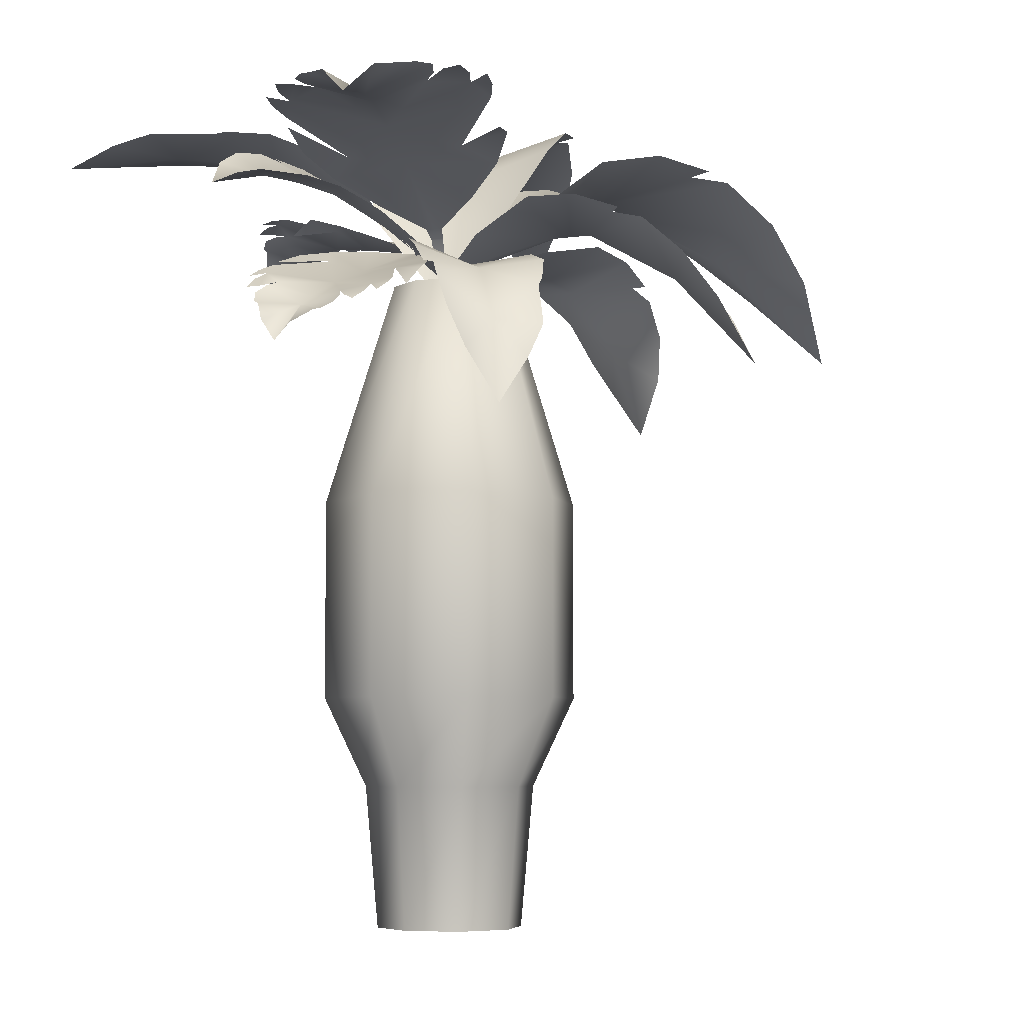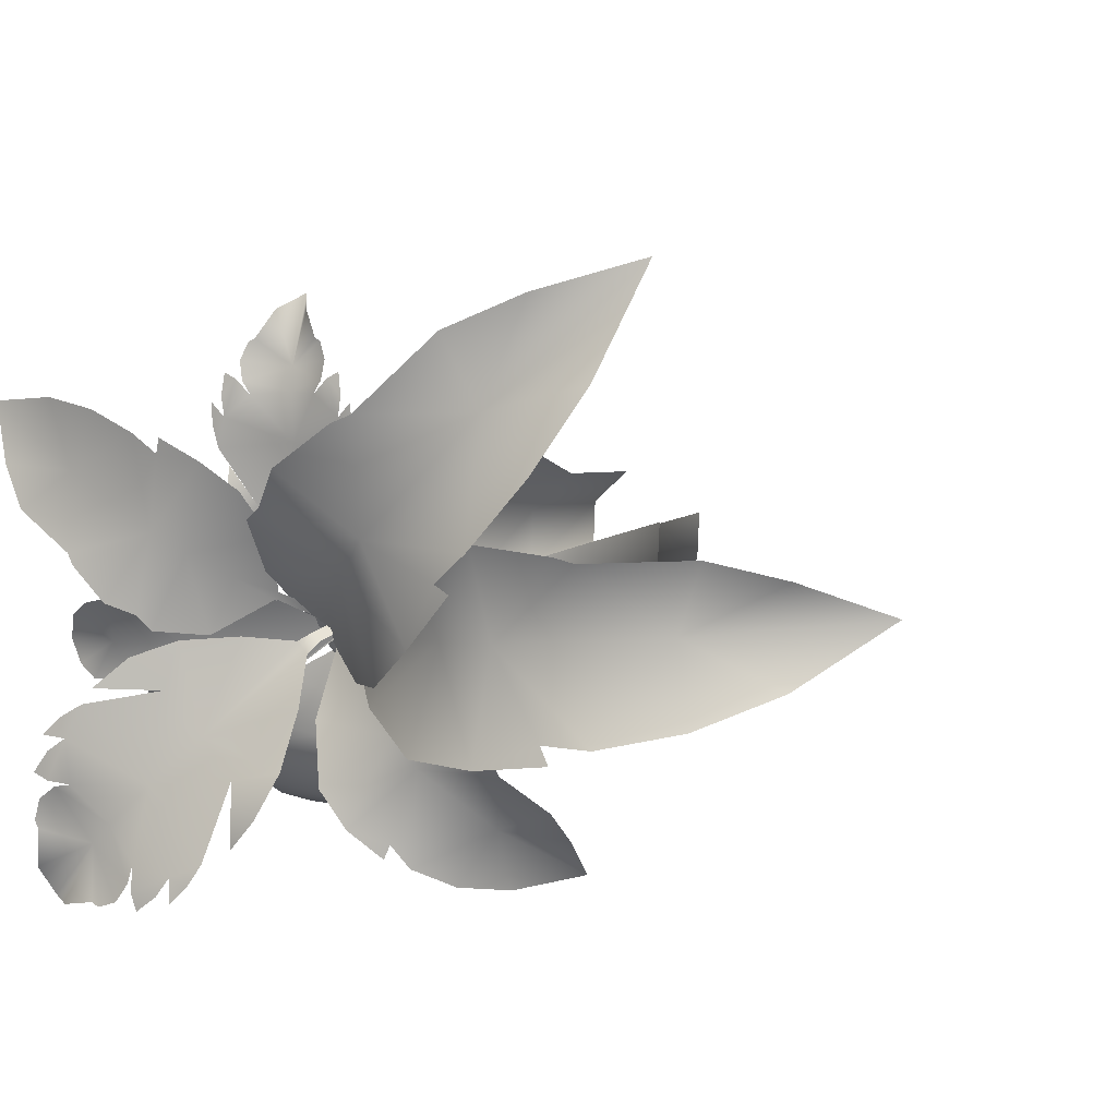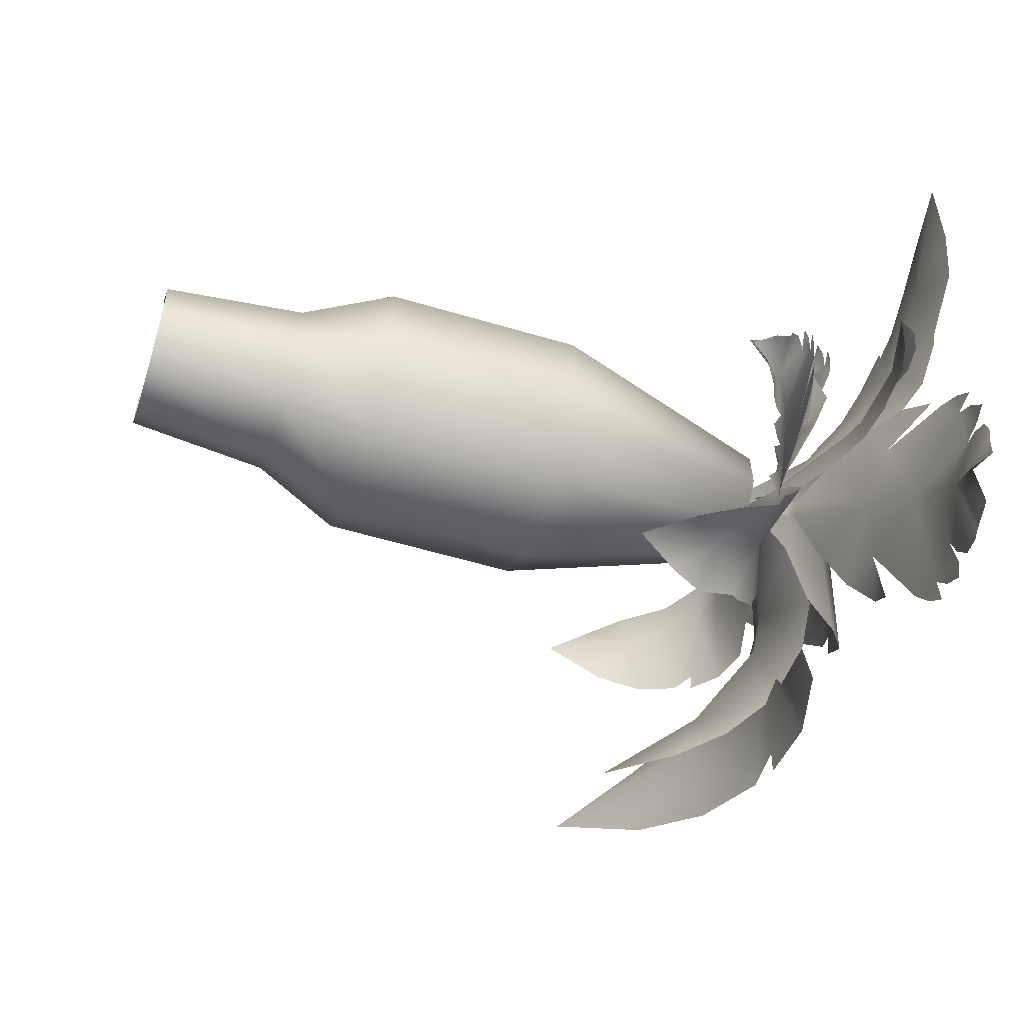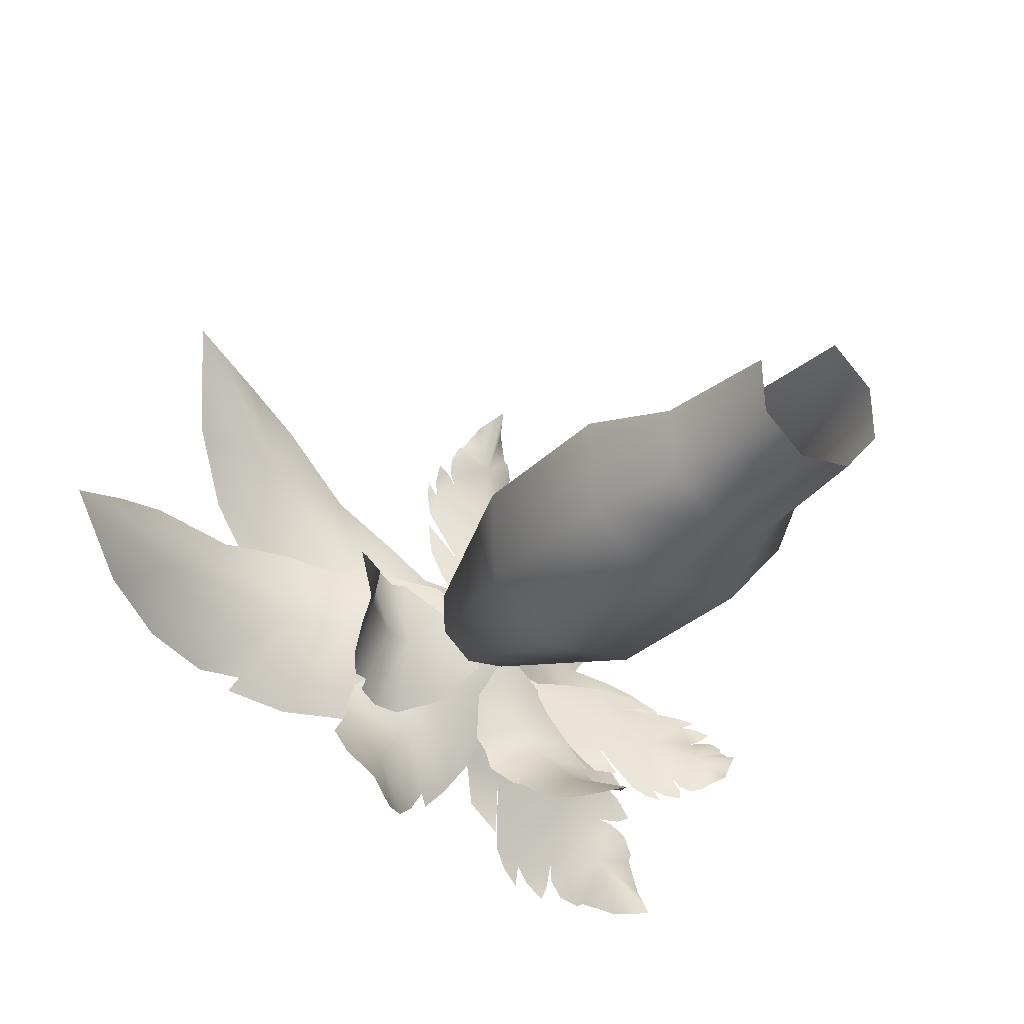
<metadata>
{"format":"obj","ext":"obj","renderer":"f3d","projection":"perspective","resolution":1024,"background":"white","views":[{"elev":-5.3,"azim":146.0,"up":"+Y"},{"elev":8.4,"azim":-153.8,"up":"+Z"},{"elev":-54.7,"azim":72.4,"up":"+Z"},{"elev":-25.6,"azim":-31.0,"up":"+Z"}]}
</metadata>
<code>
g febg_tropical_003_palmtree_01
v -1.243 1.55 -0.006866
v -1.116 0.04396 -0.05351
v -1.092 0.04396 -0.6486
v -1.214 1.55 -0.7056
v -1.664 2.495 0.1475
v -0.6533 0.04396 -1.052
v -1.621 2.495 -0.8942
v -1.664 4.616 0.1475
v -0.7 1.55 -1.179
v -0.05826 0.04396 -1.027
v -1.621 4.616 -0.8942
v -0.9722 7.002 -0.1063
v -0.8543 2.495 -1.6
v -0.001273 1.55 -1.15
v 0.3451 0.04396 -0.5892
v -0.9525 7.002 -0.5841
v -0.3855 7.002 -0.3214
v -0.8543 4.616 -1.6
v 0.1873 2.495 -1.557
v 0.4724 1.55 -0.6358
v 0.3205 0.04396 0.005877
v -0.6006 7.002 -0.9081
v 0.1873 4.616 -1.557
v 0.8934 2.495 -0.7902
v 0.4435 1.55 0.06286
v -0.1177 0.04396 0.4093
v -0.071 1.55 0.5365
v 0.8503 2.495 0.2514
v 0.08334 2.495 0.9576
v -0.1227 7.002 -0.8883
v 0.8934 4.616 -0.7902
v 0.8503 4.616 0.2514
v 0.08334 4.616 0.9576
v 0.2013 7.002 -0.5364
v 0.1815 7.002 -0.05855
v -0.1704 7.002 0.2654
v -0.6483 7.002 0.2456
v -0.9722 7.002 -0.1063
v -3.095 8.435 -1.159
v -3.209 8.485 -1.342
v -2.424 8.541 -1.451
v -2.467 8.203 -0.2951
v -1.791 8.009 -0.3483
v -1.632 8.363 -1.453
v -3.626 8.436 -1.163
v -4.195 7.761 -0.1591
v -4.443 8.063 -0.9869
v -5.207 7.505 -0.6494
v -6.018 6.685 -0.01564
v -5.212 7.432 0.39
v -4.509 7.925 0.6101
v -3.407 8.335 0.56
v -3.218 8.421 0.6219
v -2.408 8.55 0.7074
v -1.86 8.435 0.5806
v -1.507 8.302 0.6376
v -0.8141 7.682 -1.147
v -0.6986 7.682 0.3199
v -0.9134 7.53 -0.4174
v -0.1547 6.926 -0.477
v -0.9514 7.528 -2.572
v -0.8888 7.549 -2.729
v -0.5455 7.697 -2.43
v -1.218 7.442 -1.788
v -0.9061 7.417 -1.476
v -0.2258 7.697 -2.039
v -1.143 7.454 -2.82
v -1.854 6.92 -2.458
v -1.484 7.102 -3.055
v -1.875 6.636 -3.155
v -2.422 5.99 -3.082
v -2.507 6.555 -2.593
v -2.472 6.952 -2.216
v -2.11 7.363 -1.786
v -2.095 7.441 -1.677
v -1.875 7.631 -1.273
v -1.578 7.64 -1.07
v -1.462 7.605 -0.8581
v -0.001405 7.377 -1.405
v -0.8664 7.343 -0.5686
v -0.4628 7.243 -1.041
v -0.04726 6.975 -0.639
v -2.31 9.039 0.3936
v -2.505 9.11 0.3171
v -1.979 8.978 -0.2642
v -1.322 8.687 0.7028
v -0.8833 8.339 0.274
v -1.418 8.62 -0.7291
v -2.709 9.165 0.7216
v -2.599 8.664 1.956
v -3.268 8.996 1.427
v -3.713 8.641 2.253
v -4.046 8.047 3.38
v -3.059 8.595 3.064
v -2.312 8.914 2.712
v -1.453 9.054 1.92
v -1.258 9.095 1.835
v -0.5763 9.033 1.375
v -0.2672 8.79 0.9564
v 0.01152 8.579 0.8025
v -0.722 7.774 -0.8898
v 0.309 7.781 0.1606
v -0.3512 7.666 -0.2441
v 0.07794 6.9 -0.6604
v 1.15 8.432 1.376
v 1.103 8.455 1.541
v 0.6831 8.368 1.312
v 1.332 8.314 0.5593
v 1.01 8.162 0.3487
v 0.333 8.209 1.022
v 1.391 8.501 1.581
v 2.225 8.396 1.153
v 1.883 8.491 1.795
v 2.448 8.421 1.889
v 3.21 8.284 1.814
v 3 8.443 1.185
v 2.759 8.524 0.7376
v 2.2 8.514 0.3269
v 2.14 8.521 0.2074
v 1.805 8.464 -0.1679
v 1.497 8.35 -0.284
v 1.375 8.264 -0.4501
v 0.1689 7.895 0.5406
v 0.8844 7.945 -0.5056
v 0.6075 7.89 0.08883
v 0.3141 7.617 -0.1501
v 0.2644 7.62 -0.06665
v 0.004684 7.303 -0.3434
v -0.045 7.306 -0.2599
v -0.2289 6.64 -0.5135
v -0.3074 6.644 -0.3815
v 0.9562 6.874 -2.087
v 1.088 6.874 -2.104
v 1.022 7.101 -1.814
v 0.3162 6.895 -1.976
v 0.2186 6.991 -1.659
v 0.8753 7.231 -1.472
v 1.05 6.74 -2.278
v 0.5023 6.272 -2.49
v 1.06 6.373 -2.494
v 0.952 5.938 -2.667
v 0.6574 5.37 -2.84
v 0.3269 5.854 -2.873
v 0.1078 6.219 -2.822
v -0.02407 6.666 -2.542
v -0.08769 6.745 -2.515
v -0.2694 6.998 -2.282
v -0.2957 7.097 -2.02
v -0.3995 7.13 -1.864
v 0.506 7.148 -1.03
v -0.3906 7.102 -1.308
v 0.0766 7.024 -1.177
v -0.05904 6.976 -0.7007
v -2.044 7.001 -1.449
v -2.102 7.002 -1.596
v -1.802 7.23 -1.656
v -1.736 7.023 -0.7499
v -1.401 7.119 -0.7866
v -1.426 7.36 -1.648
v -2.258 6.866 -1.467
v -2.29 6.396 -0.7225
v -2.469 6.498 -1.376
v -2.603 6.06 -1.166
v -2.677 5.487 -0.7369
v -2.605 5.975 -0.3329
v -2.487 6.342 -0.09971
v -2.176 6.792 -0.07863
v -2.13 6.872 -0.01701
v -1.848 7.126 0.08493
v -1.588 7.226 -0.009359
v -1.404 7.259 0.03749
v -0.8838 7.277 -1.426
v -0.8709 7.23 -0.239
v -0.891 7.152 -0.8506
v -0.389 7.104 -0.9193
v 1.647 8.168 -0.1594
v 1.699 8.237 -0.06129
v 1.304 8.173 -0.007405
v 1.355 7.831 -0.6254
v 0.9519 7.682 -0.5941
v 0.8511 8.003 -0.00472
v 1.917 8.241 -0.1551
v 2.126 7.881 -0.678
v 2.248 8.185 -0.2357
v 2.518 8.024 -0.3991
v 2.771 7.719 -0.7157
v 2.611 7.794 -0.962
v 2.414 7.83 -1.099
v 1.961 7.835 -1.09
v 1.896 7.828 -1.127
v 1.529 7.748 -1.181
v 1.204 7.658 -1.111
v 0.9938 7.552 -1.14
v 0.2791 7.592 -0.1549
v 0.3771 7.287 -0.9531
v 0.3654 7.407 -0.5468
v -0.1941 7.103 -0.5004
v 2.57 8.467 -2.076
v 2.75 8.456 -2.007
v 2.576 8.447 -1.768
v 2.37 8.425 -1.621
v 2.286 8.474 -2.088
v 1.498 8.206 -2.075
v 1.932 8.291 -2.512
v 2.199 8.351 -1.262
v 2.479 8.473 -2.127
v 2.451 8.401 -1.414
v 2.637 8.433 -1.606
v 1.374 8.081 -1.093
v 2.148 8.295 -2.732
v 2.685 8.463 -2.278
v 2.766 8.444 -2.522
v 2.726 8.443 -2.611
v 2.808 8.367 -3.041
v 2.789 8.085 -3.405
v 2.449 8.396 -3.392
v 2.028 8.499 -3.293
v 1.939 8.51 -3.33
v 1.699 8.543 -3.242
v 1.554 8.527 -3.032
v 1.519 8.488 -2.839
v 1.047 8.532 -2.914
v 1.5 8.554 -3.122
v 1.192 8.559 -3.122
v 1.427 8.563 -3.3
v 0.6871 8.473 -2.741
v 0.838 8.531 -2.992
v 1.028 8.563 -3.179
v 0.5193 8.158 -1.929
v 0.9721 7.988 -1.555
v -0.001657 8.07 -1.817
v 0.1884 8.276 -2.288
v 0.5184 8.213 -2.644
v -0.06483 7.807 -1.214
v -0.03497 7.572 -0.6847
v 0.02711 7.567 -0.6238
v -0.1247 7.476 -0.5644
v -0.03673 7.468 -0.4784
v -0.2296 6.856 -0.307
v -0.3176 6.863 -0.393
v 0.08942 7.562 -0.5631
v 0.6368 7.75 -0.5279
v 1.258 7.968 -0.5849
v 1.741 8.151 -0.7696
v 2.102 8.303 -1.095
v -0.476 7.845 2.141
v -0.5953 7.826 2.207
v -0.6337 7.859 1.971
v -0.6114 7.872 1.765
v -0.3363 7.875 1.983
v 0.01885 7.683 1.466
v 0.03676 7.679 1.977
v -0.7135 7.855 1.454
v -0.4071 7.853 2.117
v -0.7537 7.864 1.694
v -0.7441 7.858 1.914
v -0.4189 7.681 0.8286
v 0.04606 7.639 2.226
v -0.4286 7.808 2.32
v -0.3447 7.754 2.499
v -0.2817 7.747 2.525
v -0.107 7.616 2.798
v 0.07614 7.3 2.939
v 0.239 7.637 2.786
v 0.3899 7.788 2.502
v 0.4507 7.802 2.472
v 0.52 7.865 2.287
v 0.4825 7.886 2.083
v 0.4012 7.872 1.949
v 0.6615 7.949 1.722
v 0.5537 7.907 2.106
v 0.6984 7.939 1.926
v 0.6777 7.903 2.163
v 0.742 7.942 1.404
v 0.7985 7.958 1.641
v 0.8045 7.951 1.862
v 0.4037 7.737 0.8018
v -0.001561 7.573 0.832
v 0.5894 7.71 0.4187
v 0.7427 7.843 0.8263
v 0.7644 7.712 1.206
v 0.3086 7.524 0.00288
v 0.02191 7.35 -0.3127
v -0.03795 7.346 -0.3108
v 0.0007284 7.276 -0.4486
v -0.0839 7.271 -0.4457
v -0.09805 6.704 -0.7593
v -0.0134 6.709 -0.7622
v -0.09781 7.343 -0.3086
v -0.3667 7.483 0.02591
v -0.623 7.637 0.46
v -0.7514 7.753 0.8773
v -0.753 7.834 1.296
v 2.634 6.541 -1.508
v 2.729 6.533 -1.424
v 2.598 6.641 -1.345
v 2.45 6.718 -1.313
v 2.469 6.585 -1.589
v 1.856 6.635 -1.644
v 2.201 6.44 -1.794
v 2.275 6.847 -1.141
v 2.587 6.54 -1.56
v 2.465 6.769 -1.178
v 2.611 6.683 -1.242
v 1.624 6.957 -1.128
v 2.352 6.331 -1.85
v 2.719 6.452 -1.577
v 2.779 6.349 -1.667
v 2.764 6.324 -1.721
v 2.812 6.139 -1.873
v 2.686 5.932 -1.915
v 2.647 6.084 -2.152
v 2.442 6.217 -2.261
v 2.398 6.222 -2.307
v 2.264 6.301 -2.34
v 2.149 6.392 -2.265
v 2.089 6.453 -2.159
v 1.839 6.516 -2.337
v 2.14 6.378 -2.337
v 1.959 6.429 -2.417
v 2.118 6.331 -2.448
v 1.577 6.616 -2.312
v 1.721 6.522 -2.427
v 1.868 6.437 -2.488
v 1.233 6.828 -1.793
v 1.378 6.834 -1.409
v 0.8659 6.924 -1.824
v 1.133 6.793 -2.114
v 1.329 6.598 -2.174
v 0.632 7.063 -1.409
v 0.4759 7.171 -1.021
v 0.5045 7.18 -0.973
v 0.3598 7.198 -0.9352
v 0.4004 7.211 -0.8671
v -0.05608 7.117 -0.5195
v -0.09667 7.103 -0.5876
v 0.5333 7.19 -0.9249
v 0.9559 7.17 -0.8656
v 1.447 7.117 -0.8489
v 1.849 7.03 -0.9116
v 2.176 6.906 -1.059
g febg_tropical_003_palmtree_01_0
f 3 2 1
f 4 3 1
f 1 5 4
f 6 3 4
f 5 7 4
f 5 8 7
f 9 6 4
f 4 7 9
f 10 6 9
f 8 11 7
f 8 12 11
f 7 13 9
f 7 11 13
f 14 10 9
f 9 13 14
f 15 10 14
f 12 16 11
f 12 17 16
f 11 18 13
f 11 16 18
f 13 19 14
f 13 18 19
f 20 15 14
f 14 19 20
f 21 15 20
f 16 22 18
f 16 17 22
f 18 23 19
f 18 22 23
f 19 24 20
f 19 23 24
f 25 21 20
f 20 24 25
f 26 21 25
f 27 26 25
f 25 28 27
f 24 28 25
f 28 29 27
f 22 30 23
f 22 17 30
f 23 31 24
f 24 31 28
f 23 30 31
f 28 32 29
f 31 32 28
f 32 33 29
f 30 34 31
f 31 34 32
f 30 17 34
f 32 35 33
f 34 35 32
f 34 17 35
f 35 36 33
f 35 17 36
f 36 17 37
f 37 17 38
f 41 40 39
f 42 41 39
f 42 43 41
f 43 44 41
f 42 39 45
f 42 45 46
f 45 47 46
f 46 47 48
f 49 46 48
f 49 50 46
f 50 51 46
f 46 51 52
f 42 46 52
f 53 42 52
f 42 53 54
f 54 55 42
f 42 55 43
f 55 56 43
f 57 44 43
f 56 58 43
f 59 57 43
f 58 59 43
f 57 59 60
f 59 58 60
f 63 62 61
f 64 63 61
f 64 65 63
f 65 66 63
f 64 61 67
f 64 67 68
f 67 69 68
f 68 69 70
f 71 68 70
f 71 72 68
f 72 73 68
f 68 73 74
f 64 68 74
f 75 64 74
f 64 75 76
f 76 77 64
f 64 77 65
f 77 78 65
f 79 66 65
f 78 80 65
f 81 79 65
f 80 81 65
f 79 81 82
f 81 80 82
f 85 84 83
f 86 85 83
f 86 87 85
f 87 88 85
f 86 83 89
f 86 89 90
f 89 91 90
f 90 91 92
f 93 90 92
f 93 94 90
f 94 95 90
f 90 95 96
f 86 90 96
f 97 86 96
f 86 97 98
f 98 99 86
f 86 99 87
f 99 100 87
f 101 88 87
f 100 102 87
f 103 101 87
f 102 103 87
f 101 103 104
f 103 102 104
f 107 106 105
f 108 107 105
f 108 109 107
f 109 110 107
f 108 105 111
f 108 111 112
f 111 113 112
f 112 113 114
f 115 112 114
f 115 116 112
f 116 117 112
f 112 117 118
f 108 112 118
f 119 108 118
f 108 119 120
f 120 121 108
f 108 121 109
f 121 122 109
f 123 110 109
f 122 124 109
f 125 123 109
f 124 125 109
f 124 126 125
f 123 125 127
f 125 126 127
f 126 128 127
f 128 129 127
f 128 130 129
f 130 131 129
f 134 133 132
f 135 134 132
f 135 136 134
f 136 137 134
f 135 132 138
f 135 138 139
f 138 140 139
f 139 140 141
f 142 139 141
f 142 143 139
f 143 144 139
f 139 144 145
f 135 139 145
f 146 135 145
f 135 146 147
f 147 148 135
f 135 148 136
f 148 149 136
f 150 137 136
f 149 151 136
f 152 150 136
f 151 152 136
f 150 152 153
f 152 151 153
f 156 155 154
f 157 156 154
f 157 158 156
f 158 159 156
f 157 154 160
f 157 160 161
f 160 162 161
f 161 162 163
f 164 161 163
f 164 165 161
f 165 166 161
f 161 166 167
f 157 161 167
f 168 157 167
f 157 168 169
f 169 170 157
f 157 170 158
f 170 171 158
f 172 159 158
f 171 173 158
f 174 172 158
f 173 174 158
f 172 174 175
f 174 173 175
f 178 177 176
f 179 178 176
f 179 180 178
f 180 181 178
f 179 176 182
f 179 182 183
f 182 184 183
f 183 184 185
f 186 183 185
f 186 187 183
f 187 188 183
f 183 188 189
f 179 183 189
f 190 179 189
f 179 190 191
f 191 192 179
f 179 192 180
f 192 193 180
f 194 181 180
f 193 195 180
f 196 194 180
f 195 196 180
f 194 196 197
f 196 195 197
f 200 199 198
f 200 198 201
f 198 202 201
f 203 201 202
f 204 203 202
f 203 205 201
f 204 202 206
f 205 207 201
f 207 208 201
f 205 203 209
f 204 206 210
f 206 211 210
f 210 211 212
f 210 212 213
f 213 214 210
f 215 210 214
f 210 215 216
f 216 217 210
f 218 210 217
f 219 210 218
f 210 219 220
f 204 210 220
f 221 204 220
f 203 204 221
f 222 203 221
f 222 221 223
f 224 222 223
f 225 224 223
f 226 203 222
f 227 226 222
f 228 227 222
f 203 226 229
f 230 203 229
f 203 230 209
f 231 230 229
f 232 231 229
f 233 232 229
f 234 230 231
f 230 234 235
f 236 230 235
f 237 236 235
f 238 236 237
f 239 238 237
f 240 239 237
f 236 238 241
f 236 241 230
f 241 242 230
f 230 242 243
f 230 243 209
f 243 244 209
f 244 245 209
f 248 247 246
f 248 246 249
f 246 250 249
f 251 249 250
f 252 251 250
f 251 253 249
f 252 250 254
f 253 255 249
f 255 256 249
f 253 251 257
f 252 254 258
f 254 259 258
f 258 259 260
f 258 260 261
f 261 262 258
f 263 258 262
f 258 263 264
f 264 265 258
f 266 258 265
f 267 258 266
f 258 267 268
f 252 258 268
f 269 252 268
f 251 252 269
f 270 251 269
f 270 269 271
f 272 270 271
f 273 272 271
f 274 251 270
f 275 274 270
f 276 275 270
f 251 274 277
f 278 251 277
f 251 278 257
f 279 278 277
f 280 279 277
f 281 280 277
f 282 278 279
f 278 282 283
f 284 278 283
f 285 284 283
f 286 284 285
f 287 286 285
f 288 287 285
f 284 286 289
f 284 289 278
f 289 290 278
f 278 290 291
f 278 291 257
f 291 292 257
f 292 293 257
f 296 295 294
f 296 294 297
f 294 298 297
f 299 297 298
f 300 299 298
f 299 301 297
f 300 298 302
f 301 303 297
f 303 304 297
f 301 299 305
f 300 302 306
f 302 307 306
f 306 307 308
f 306 308 309
f 309 310 306
f 311 306 310
f 306 311 312
f 312 313 306
f 314 306 313
f 315 306 314
f 306 315 316
f 300 306 316
f 317 300 316
f 299 300 317
f 318 299 317
f 318 317 319
f 320 318 319
f 321 320 319
f 322 299 318
f 323 322 318
f 324 323 318
f 299 322 325
f 326 299 325
f 299 326 305
f 327 326 325
f 328 327 325
f 329 328 325
f 330 326 327
f 326 330 331
f 332 326 331
f 333 332 331
f 334 332 333
f 335 334 333
f 336 335 333
f 332 334 337
f 332 337 326
f 337 338 326
f 326 338 339
f 326 339 305
f 339 340 305
f 340 341 305

</code>
